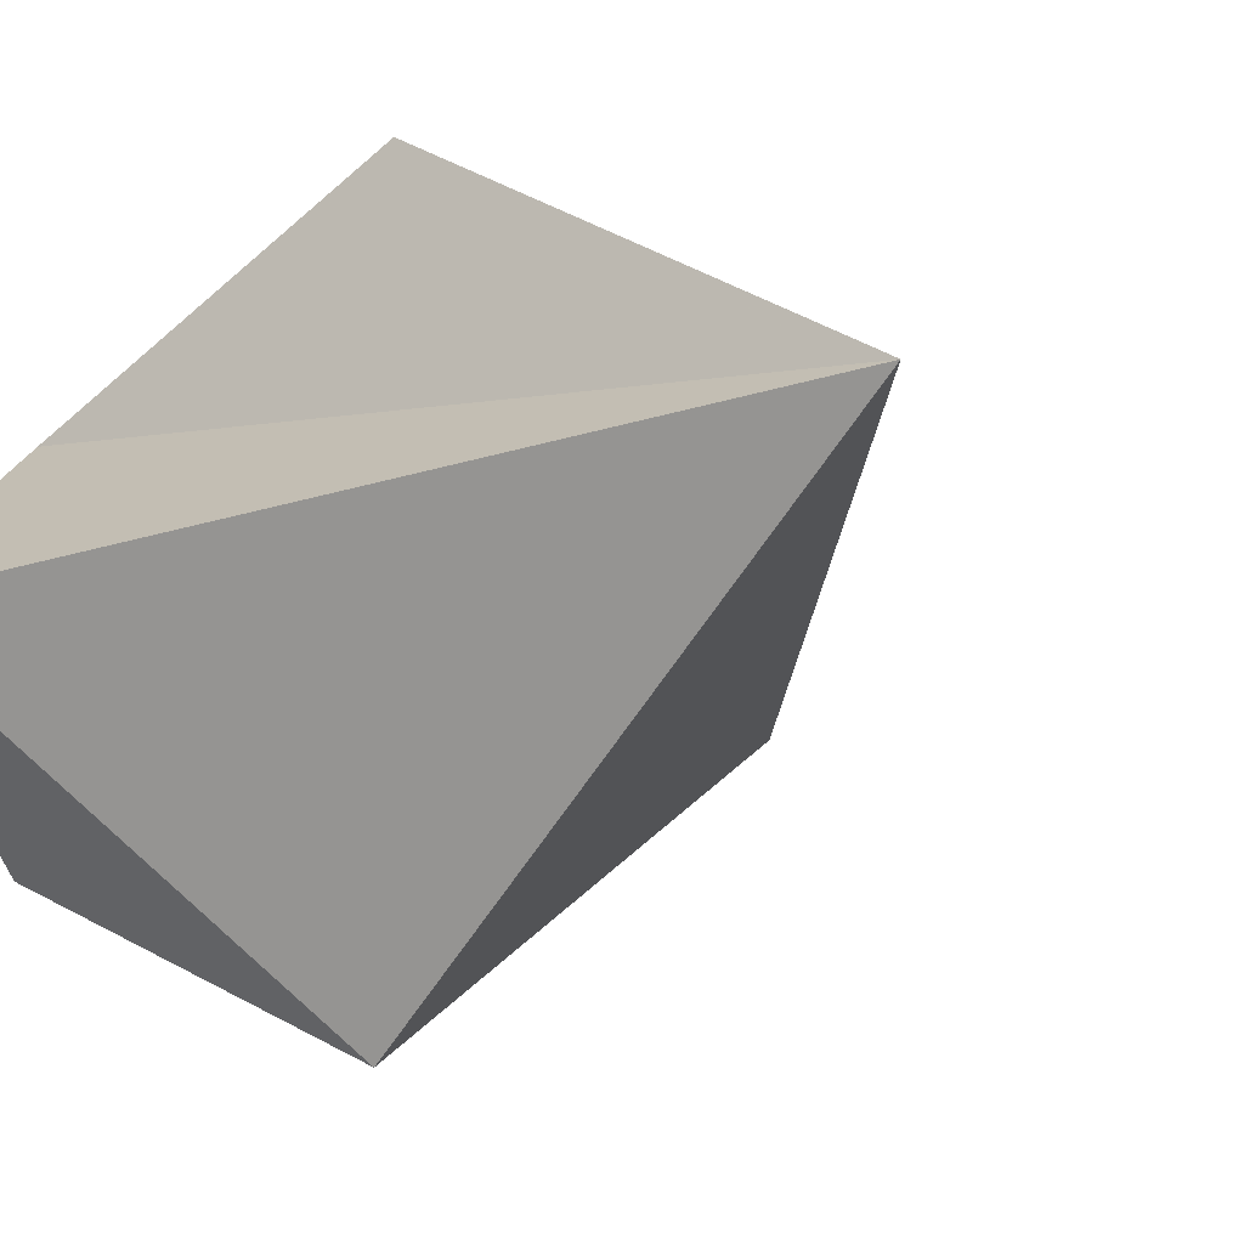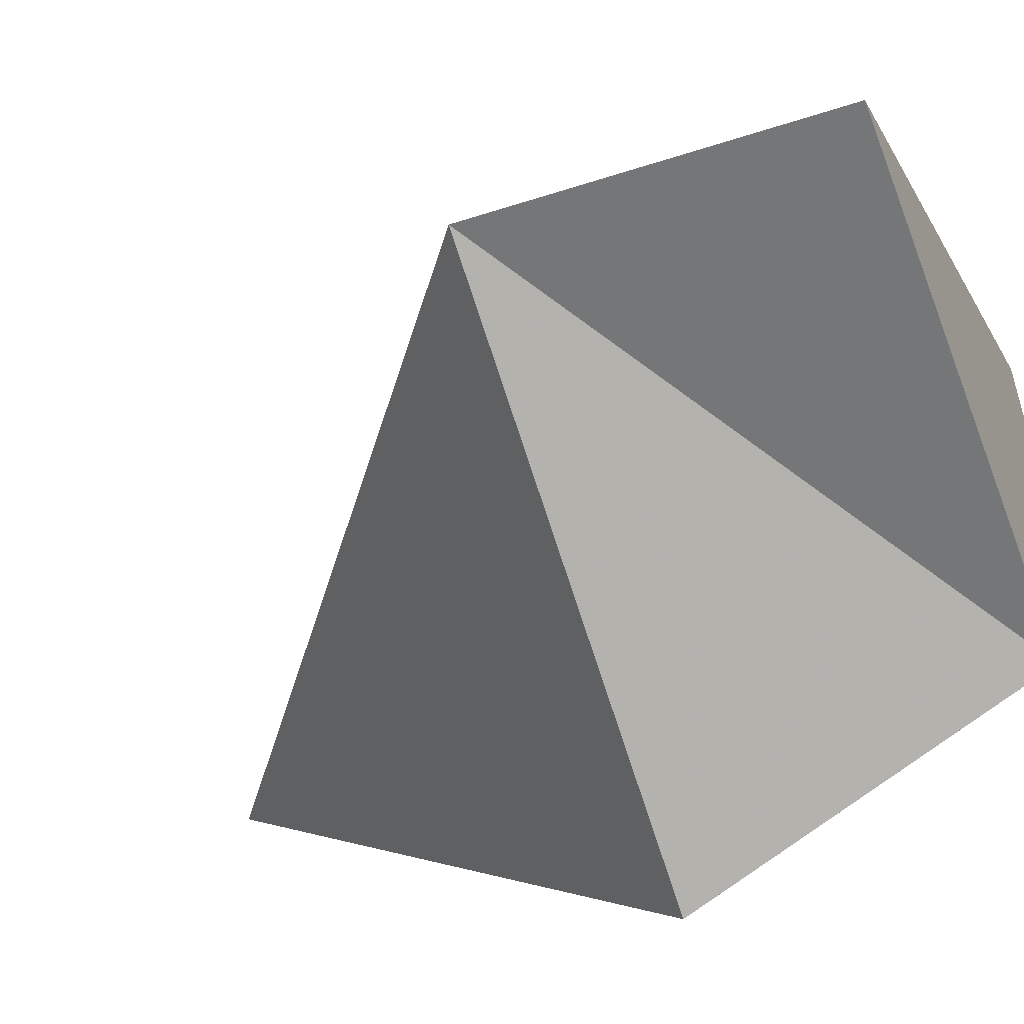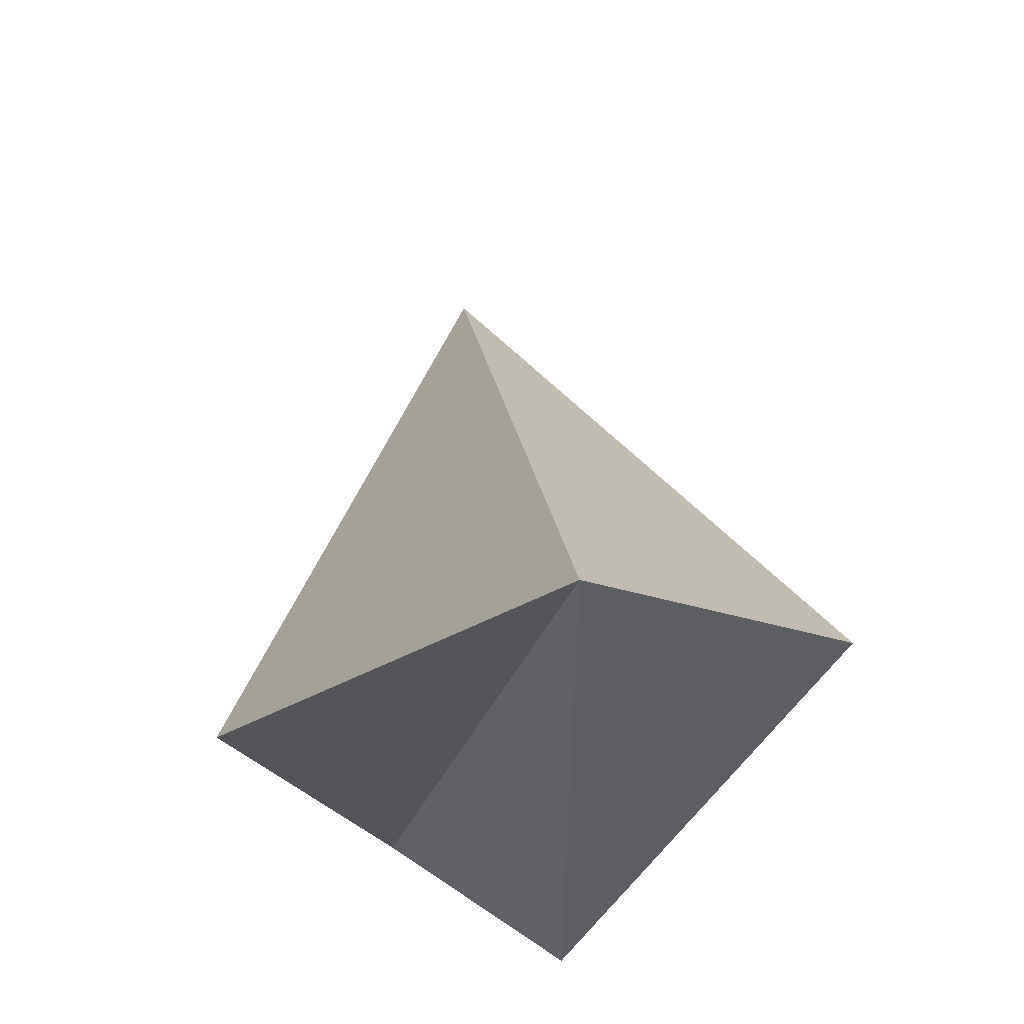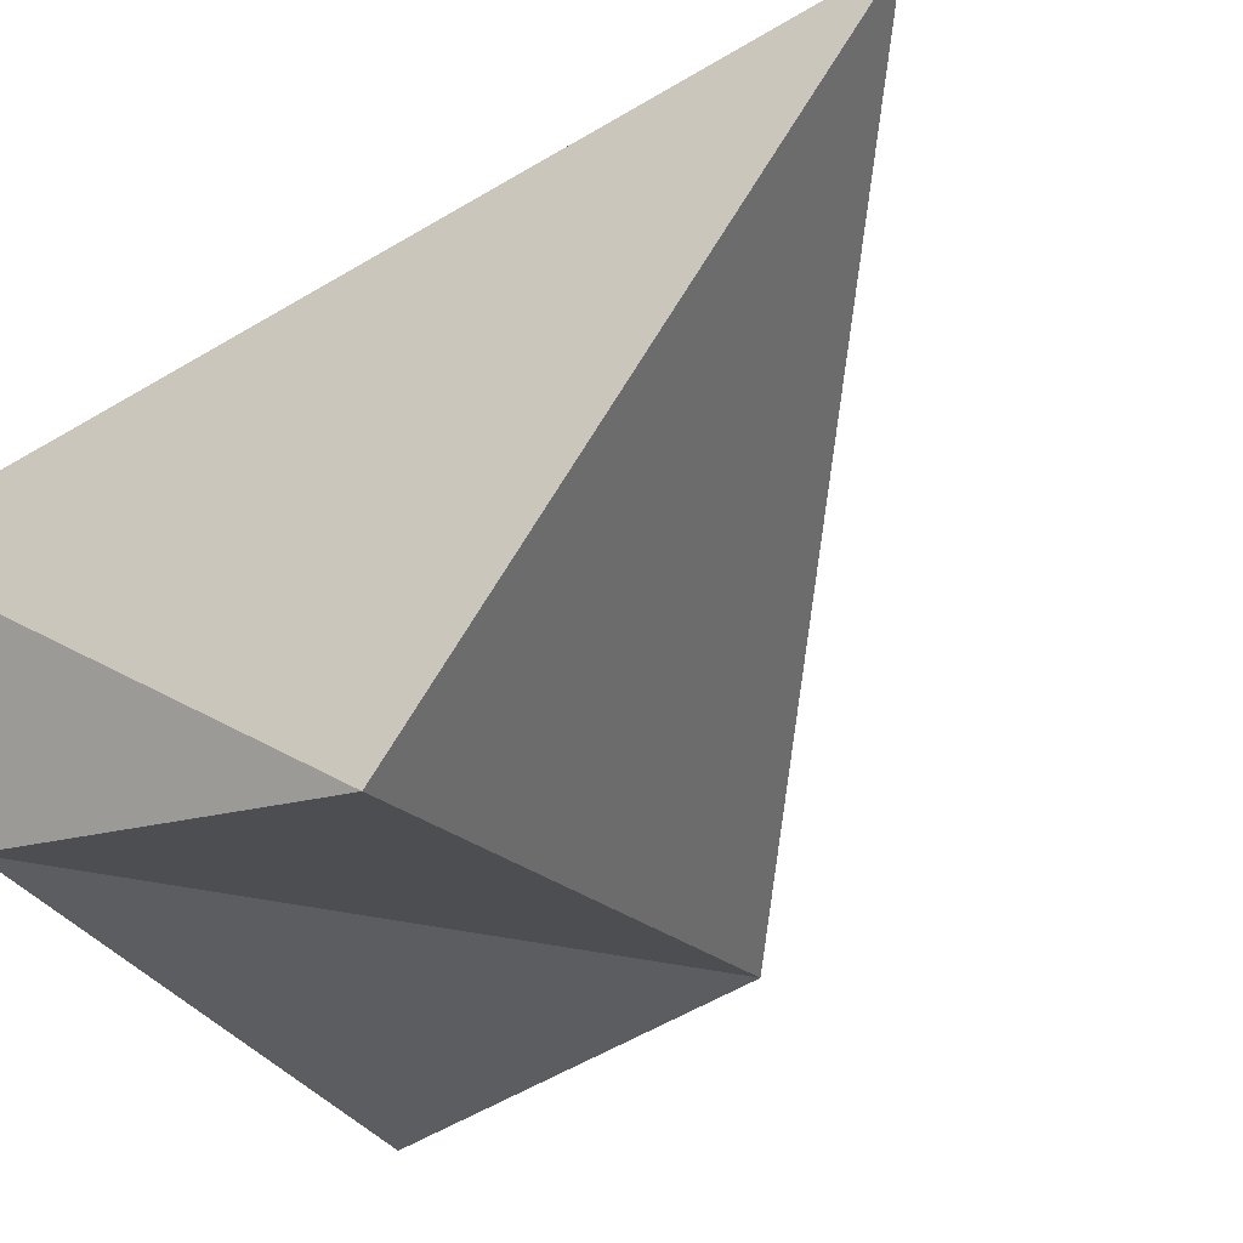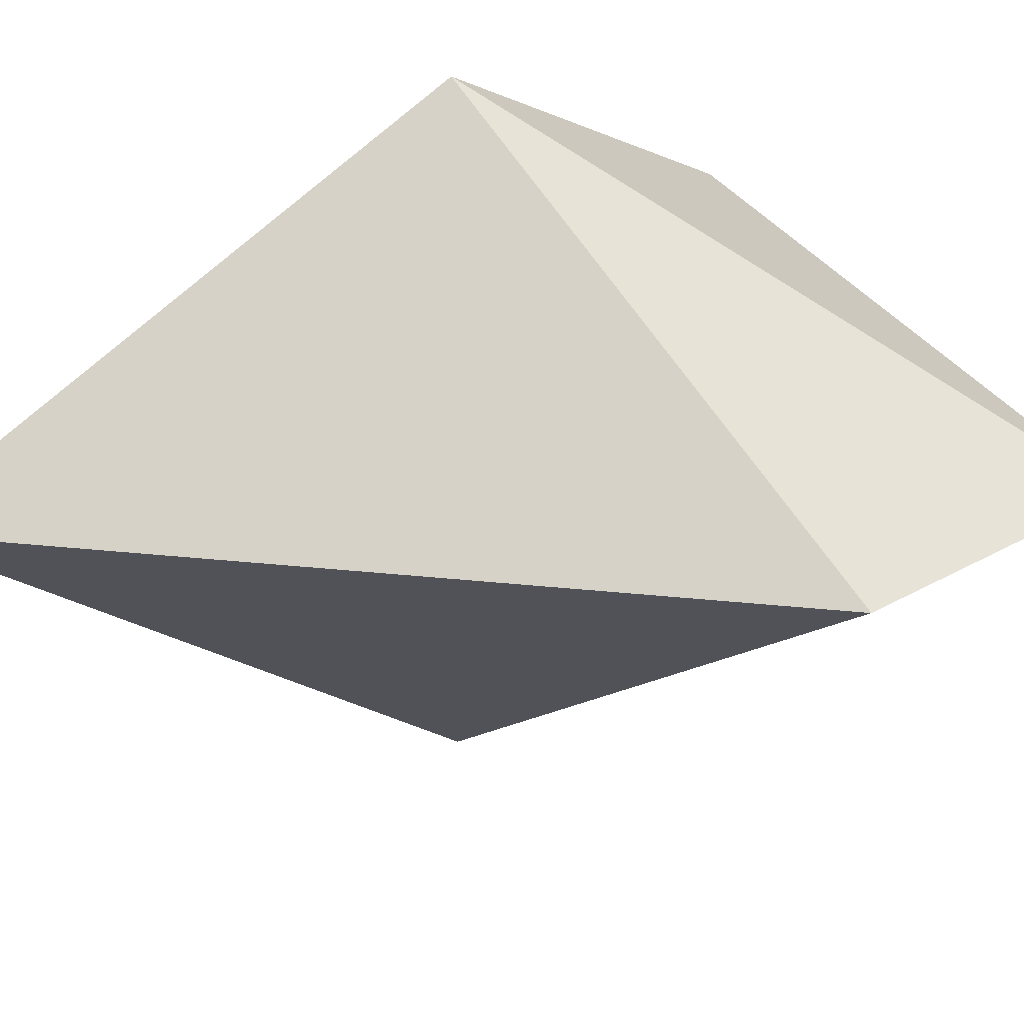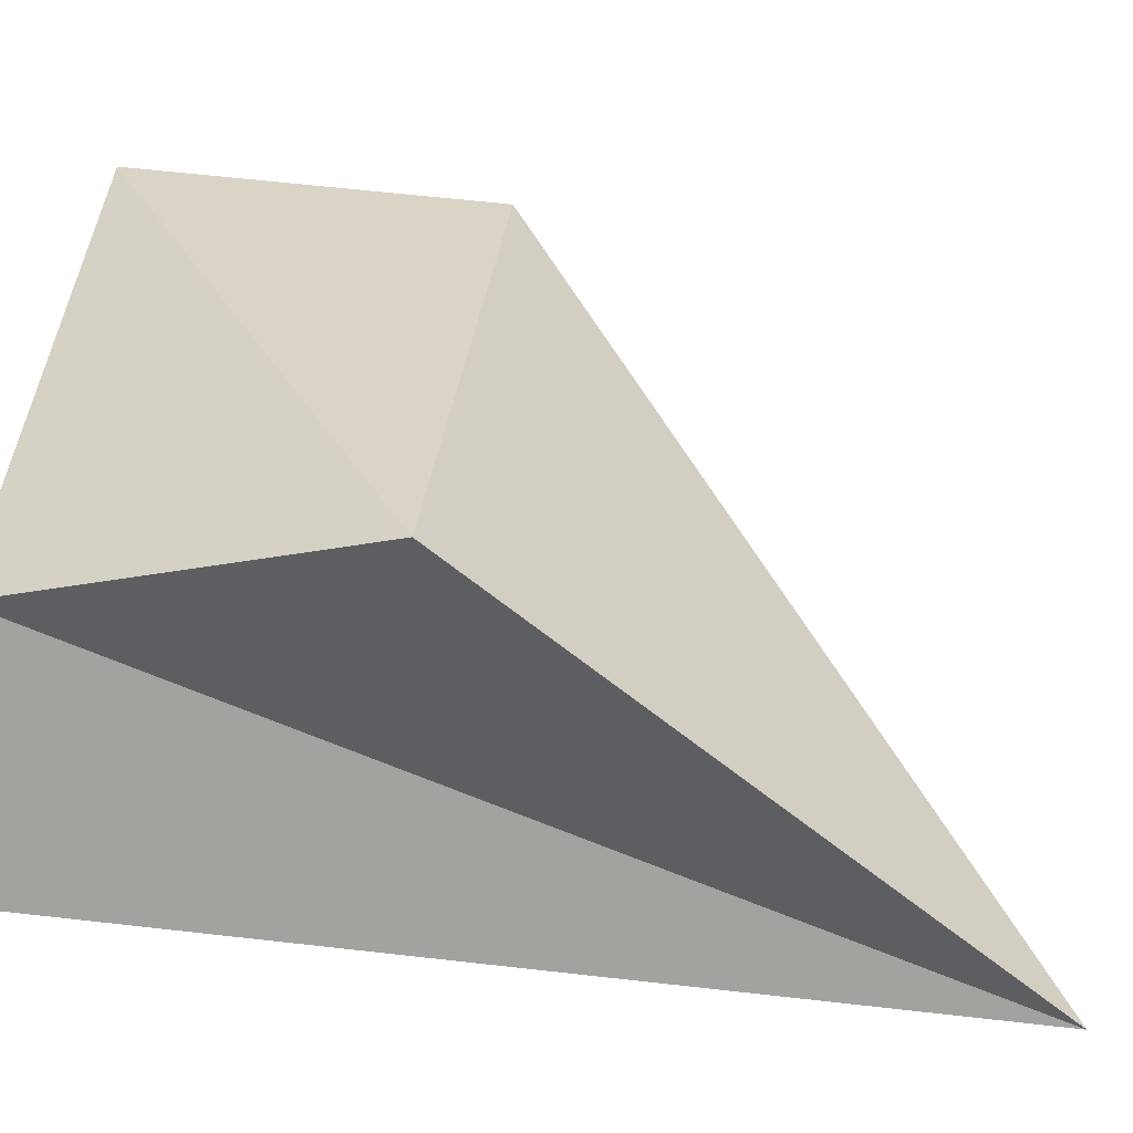
<metadata>
{"format":"obj","ext":"obj","renderer":"f3d","projection":"perspective","resolution":1024,"background":"white","views":[{"elev":-17.0,"azim":-55.9,"up":"+Y"},{"elev":-40.6,"azim":112.2,"up":"+Y"},{"elev":57.7,"azim":-99.5,"up":"+Z"},{"elev":-56.3,"azim":-58.0,"up":"+Y"},{"elev":25.7,"azim":47.0,"up":"+Y"},{"elev":61.9,"azim":-83.4,"up":"+Y"}]}
</metadata>
<code>
v 3 0 1
v 0 2 1
v -1 0 4
v 0 -2 1
v 3 0 -1
v 0 1 -1
v -1 0 -1
v 0 -1 -1
f 1 2 3
f 3 4 1
f 8 5 1
f 1 4 8
f 5 6 2
f 2 1 5
f 6 7 3
f 3 2 6
f 4 3 7
f 7 8 4
f 7 6 5
f 5 8 7

</code>
